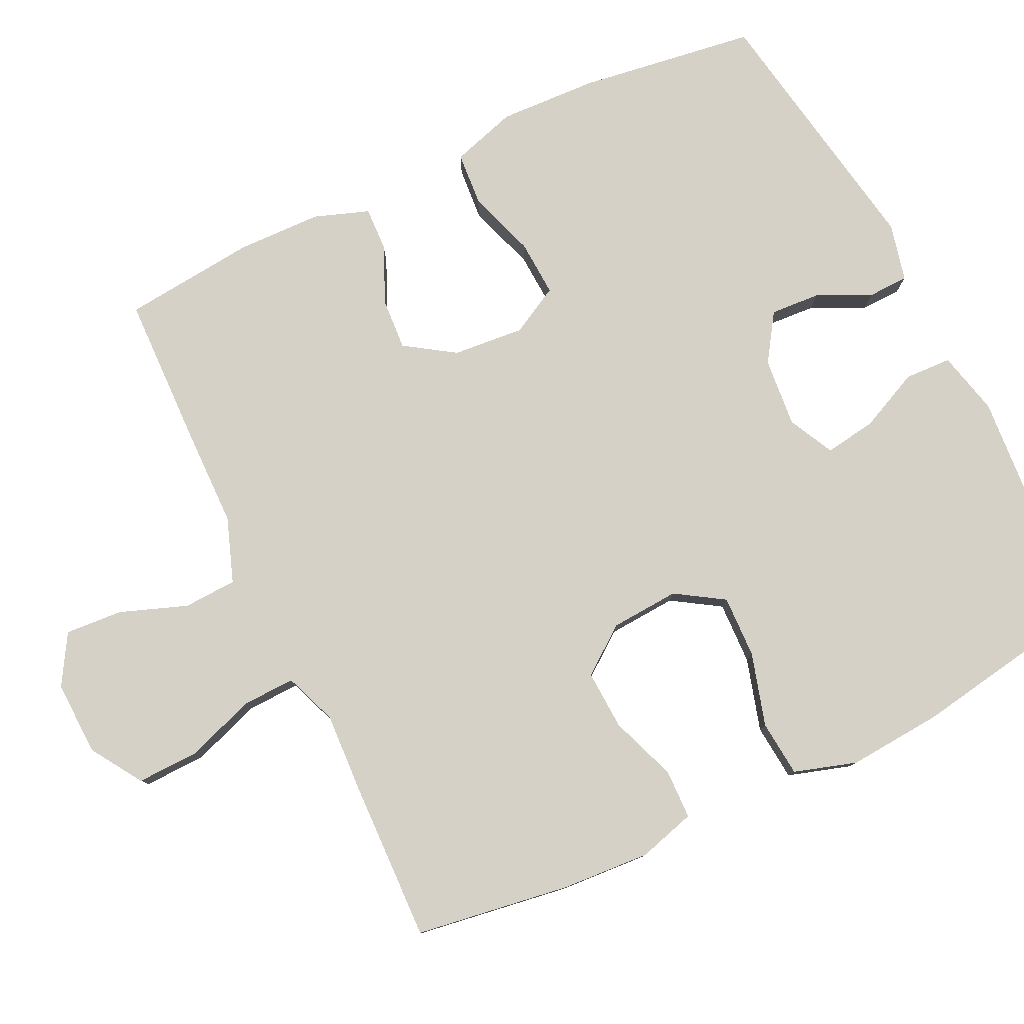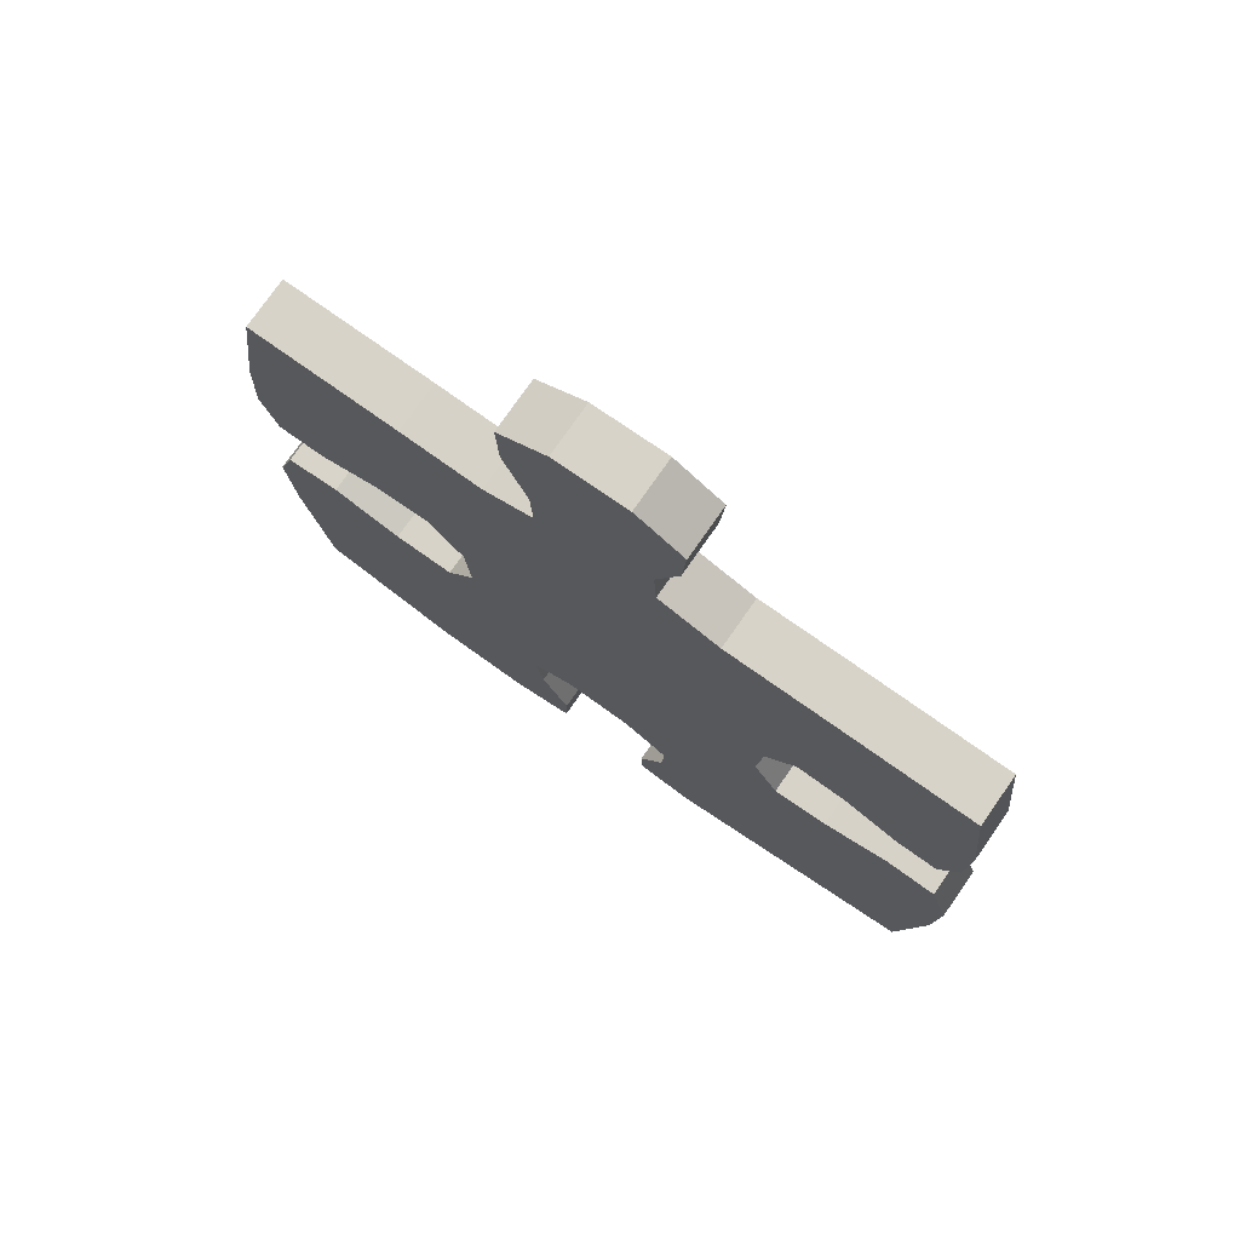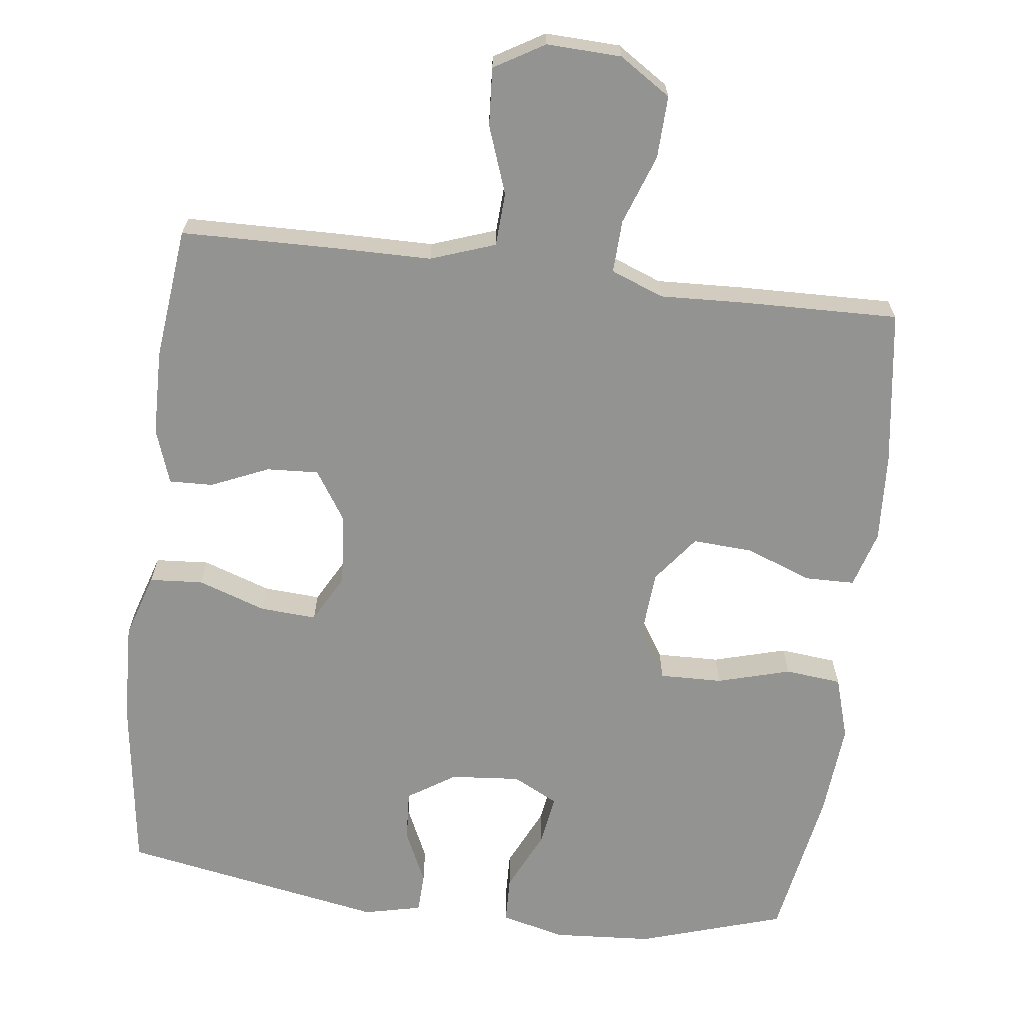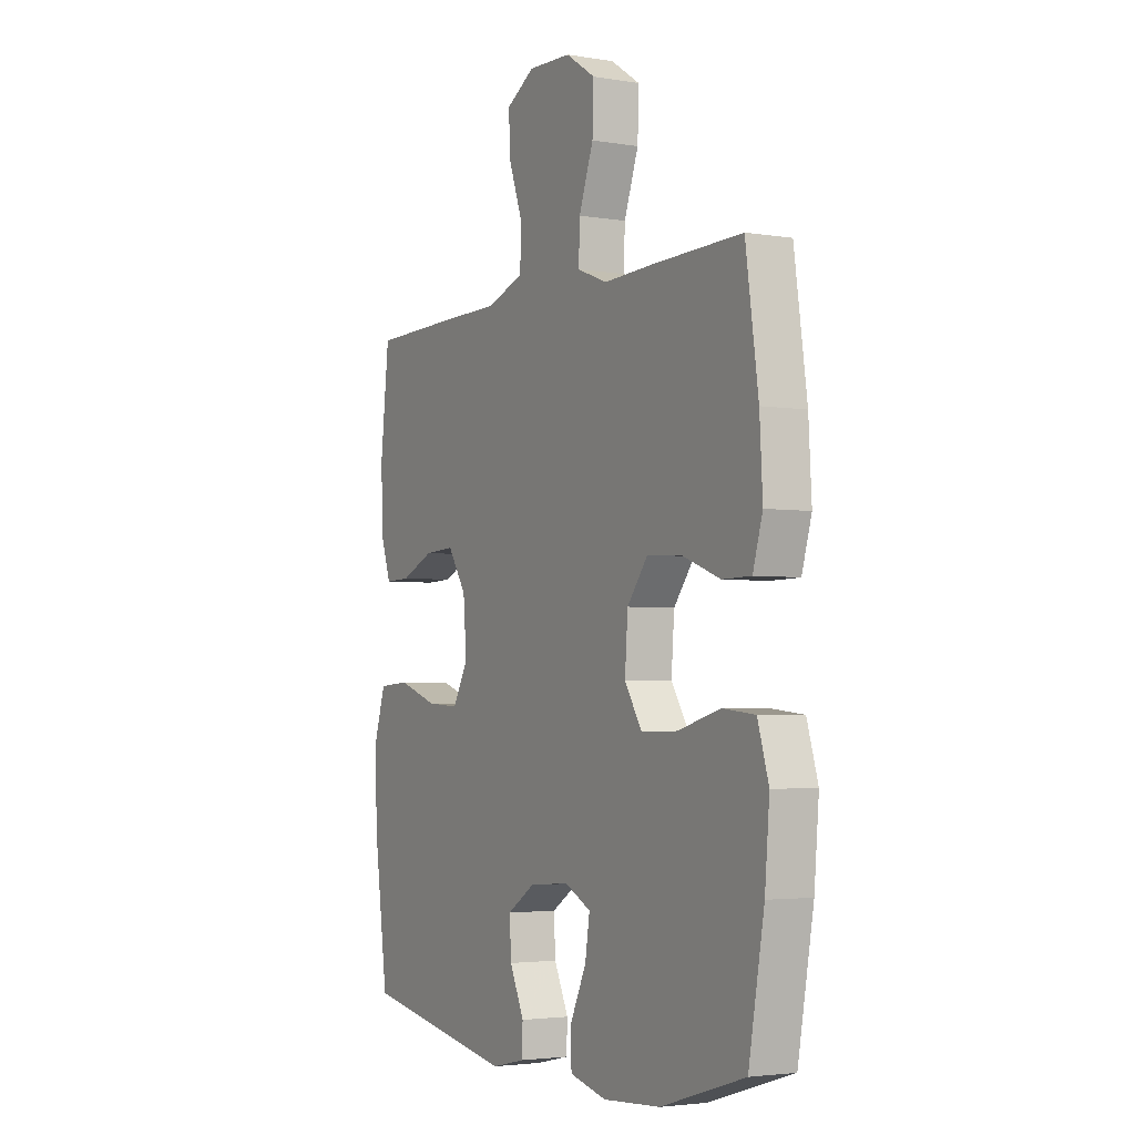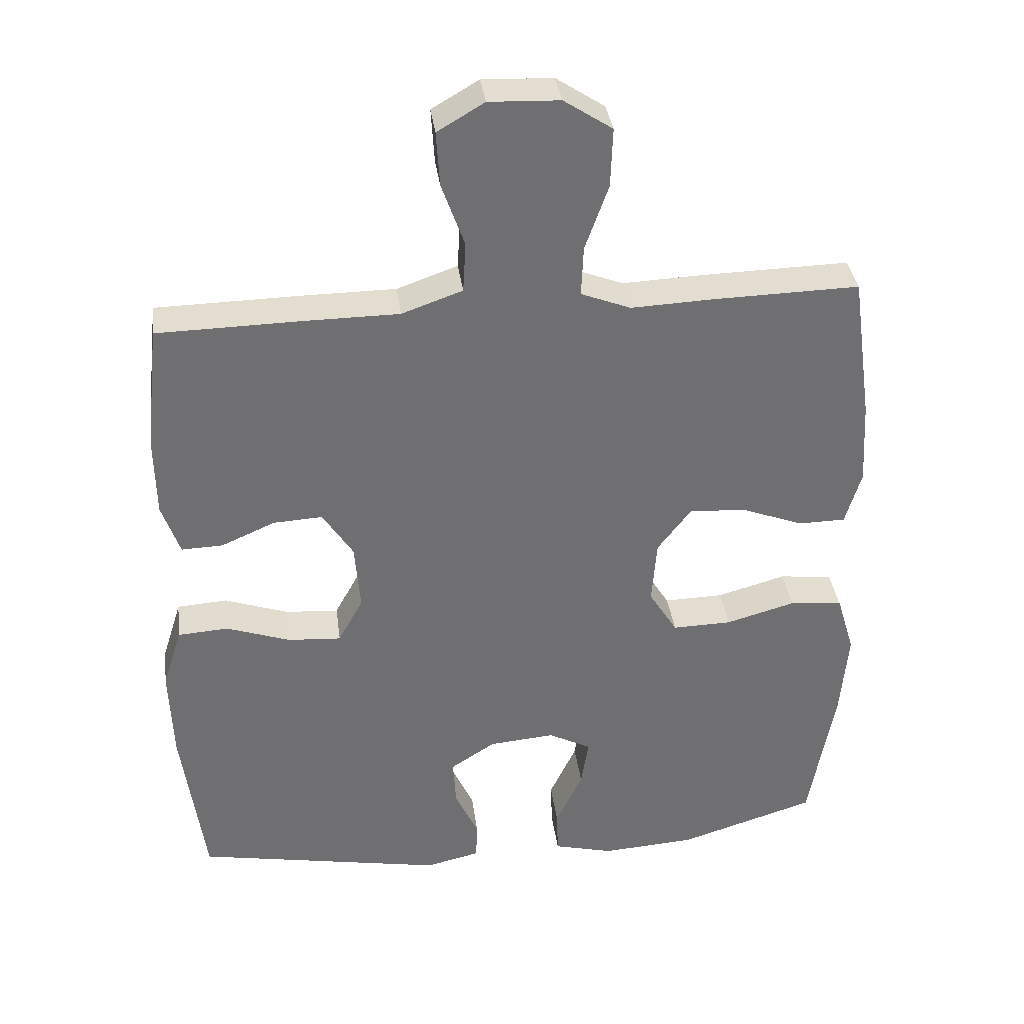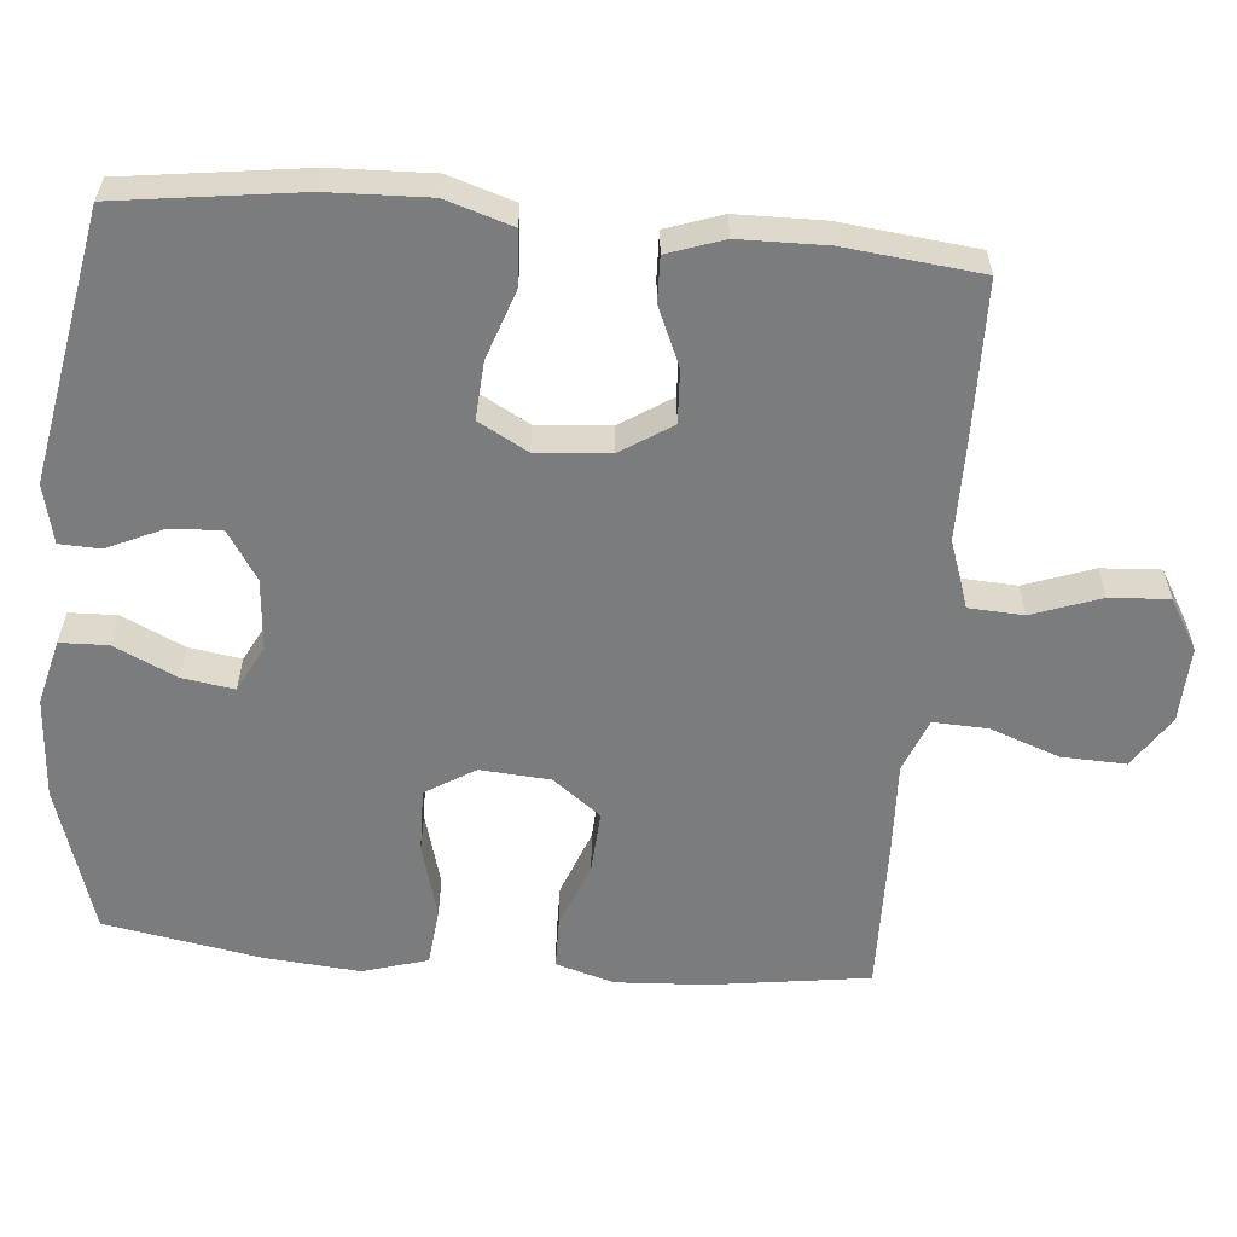
<metadata>
{"format":"obj","ext":"obj","renderer":"f3d","projection":"perspective","resolution":1024,"background":"white","views":[{"elev":79.5,"azim":64.8,"up":"+Y"},{"elev":76.9,"azim":-145.0,"up":"+Z"},{"elev":-66.7,"azim":-7.0,"up":"+Y"},{"elev":-3.3,"azim":60.7,"up":"+Z"},{"elev":35.7,"azim":-7.4,"up":"+Z"},{"elev":-58.7,"azim":-95.1,"up":"+Y"}]}
</metadata>
<code>
v 0.5 0.07 0.5
v 0.53 0.07 0.288
v 0.537 0.07 0.166
v 0.514 0.07 0.088
v 0.446 0.07 0.087
v 0.356 0.07 0.121
v 0.274 0.07 0.126
v 0.225 0.07 0.062
v 0.218 0.07 -0.032
v 0.259 0.07 -0.098
v 0.345 0.07 -0.096
v 0.445 0.07 -0.068
v 0.522 0.07 -0.076
v 0.548 0.07 -0.162
v 0.537 0.07 -0.291
v 0.5 0.07 -0.5
v 0.301 0.07 -0.562
v 0.165 0.07 -0.571
v 0.078 0.07 -0.549
v 0.076 0.07 -0.485
v 0.115 0.07 -0.402
v 0.126 0.07 -0.332
v 0.064 0.07 -0.3
v -0.031 0.07 -0.308
v -0.096 0.07 -0.35
v -0.092 0.07 -0.419
v -0.058 0.07 -0.493
v -0.06 0.07 -0.548
v -0.139 0.07 -0.566
v -0.5 0.07 -0.5
v -0.533 0.07 -0.257
v -0.538 0.07 -0.122
v -0.51 0.07 -0.033
v -0.437 0.07 -0.028
v -0.344 0.07 -0.06
v -0.267 0.07 -0.065
v -0.231 0.07 0.001
v -0.239 0.07 0.099
v -0.283 0.07 0.167
v -0.354 0.07 0.163
v -0.432 0.07 0.129
v -0.492 0.07 0.127
v -0.518 0.07 0.202
v -0.52 0.07 0.319
v -0.5 0.07 0.5
v -0.292 0.07 0.504
v -0.156 0.07 0.505
v -0.068 0.07 0.536
v -0.064 0.07 0.609
v -0.097 0.07 0.701
v -0.102 0.07 0.78
v -0.034 0.07 0.82
v 0.068 0.07 0.816
v 0.138 0.07 0.77
v 0.135 0.07 0.685
v 0.101 0.07 0.59
v 0.098 0.07 0.518
v 0.17 0.07 0.49
v 0.286 0.07 0.495
v 0.5 0 0.5
v 0.53 0 0.288
v 0.537 0 0.166
v 0.514 0 0.088
v 0.446 0 0.087
v 0.356 0 0.121
v 0.274 0 0.126
v 0.225 0 0.062
v 0.218 0 -0.032
v 0.259 0 -0.098
v 0.345 0 -0.096
v 0.445 0 -0.068
v 0.522 0 -0.076
v 0.548 0 -0.162
v 0.537 0 -0.291
v 0.5 0 -0.5
v 0.301 0 -0.562
v 0.165 0 -0.571
v 0.078 0 -0.549
v 0.076 0 -0.485
v 0.115 0 -0.402
v 0.126 0 -0.332
v 0.064 0 -0.3
v -0.031 0 -0.308
v -0.096 0 -0.35
v -0.092 0 -0.419
v -0.058 0 -0.493
v -0.06 0 -0.548
v -0.139 0 -0.566
v -0.5 0 -0.5
v -0.533 0 -0.257
v -0.538 0 -0.122
v -0.51 0 -0.033
v -0.437 0 -0.028
v -0.344 0 -0.06
v -0.267 0 -0.065
v -0.231 0 0.001
v -0.239 0 0.099
v -0.283 0 0.167
v -0.354 0 0.163
v -0.432 0 0.129
v -0.492 0 0.127
v -0.518 0 0.202
v -0.52 0 0.319
v -0.5 0 0.5
v -0.292 0 0.504
v -0.156 0 0.505
v -0.068 0 0.536
v -0.064 0 0.609
v -0.097 0 0.701
v -0.102 0 0.78
v -0.034 0 0.82
v 0.068 0 0.816
v 0.138 0 0.77
v 0.135 0 0.685
v 0.101 0 0.59
v 0.098 0 0.518
v 0.17 0 0.49
v 0.286 0 0.495
f 4 5 6
f 3 4 6
f 2 3 6
f 1 2 6
f 59 1 6
f 58 59 6
f 57 58 6 7
f 54 55 56
f 53 54 56
f 52 53 56
f 51 52 56
f 50 51 56
f 49 50 56
f 48 49 56 57
f 57 7 8
f 48 57 8
f 47 48 8
f 45 46 47
f 44 45 47
f 43 44 47
f 42 43 47
f 41 42 47
f 40 41 47
f 39 40 47
f 47 8 9
f 39 47 9
f 38 39 9
f 33 34 35
f 32 33 35
f 31 32 35
f 30 31 35
f 29 30 35
f 28 29 35
f 27 28 35
f 26 27 35
f 25 26 35 36
f 24 25 36 37
f 19 20 21
f 18 19 21
f 17 18 21
f 16 17 21
f 15 16 21
f 14 15 21
f 13 14 21
f 12 13 21
f 11 12 21
f 10 11 21 22
f 38 9 10
f 37 38 10
f 24 37 10
f 23 24 10
f 10 22 23
f 65 64 63
f 65 63 62
f 65 62 61
f 65 61 60
f 65 60 118
f 65 118 117
f 66 65 117 116
f 115 114 113
f 115 113 112
f 115 112 111
f 115 111 110
f 115 110 109
f 115 109 108
f 116 115 108 107
f 67 66 116
f 67 116 107
f 67 107 106
f 106 105 104
f 106 104 103
f 106 103 102
f 106 102 101
f 106 101 100
f 106 100 99
f 106 99 98
f 68 67 106
f 68 106 98
f 68 98 97
f 94 93 92
f 94 92 91
f 94 91 90
f 94 90 89
f 94 89 88
f 94 88 87
f 94 87 86
f 94 86 85
f 95 94 85 84
f 96 95 84 83
f 80 79 78
f 80 78 77
f 80 77 76
f 80 76 75
f 80 75 74
f 80 74 73
f 80 73 72
f 80 72 71
f 80 71 70
f 81 80 70 69
f 69 68 97
f 69 97 96
f 69 96 83
f 69 83 82
f 82 81 69
f 1 60 61 2
f 2 61 62 3
f 3 62 63 4
f 4 63 64 5
f 5 64 65 6
f 6 65 66 7
f 7 66 67 8
f 8 67 68 9
f 9 68 69 10
f 10 69 70 11
f 11 70 71 12
f 12 71 72 13
f 13 72 73 14
f 14 73 74 15
f 15 74 75 16
f 16 75 76 17
f 17 76 77 18
f 18 77 78 19
f 19 78 79 20
f 20 79 80 21
f 21 80 81 22
f 22 81 82 23
f 23 82 83 24
f 24 83 84 25
f 25 84 85 26
f 26 85 86 27
f 27 86 87 28
f 28 87 88 29
f 29 88 89 30
f 30 89 90 31
f 31 90 91 32
f 32 91 92 33
f 33 92 93 34
f 34 93 94 35
f 35 94 95 36
f 36 95 96 37
f 37 96 97 38
f 38 97 98 39
f 39 98 99 40
f 40 99 100 41
f 41 100 101 42
f 42 101 102 43
f 43 102 103 44
f 44 103 104 45
f 45 104 105 46
f 46 105 106 47
f 47 106 107 48
f 48 107 108 49
f 49 108 109 50
f 50 109 110 51
f 51 110 111 52
f 52 111 112 53
f 53 112 113 54
f 54 113 114 55
f 55 114 115 56
f 56 115 116 57
f 57 116 117 58
f 58 117 118 59
f 59 118 60 1

</code>
